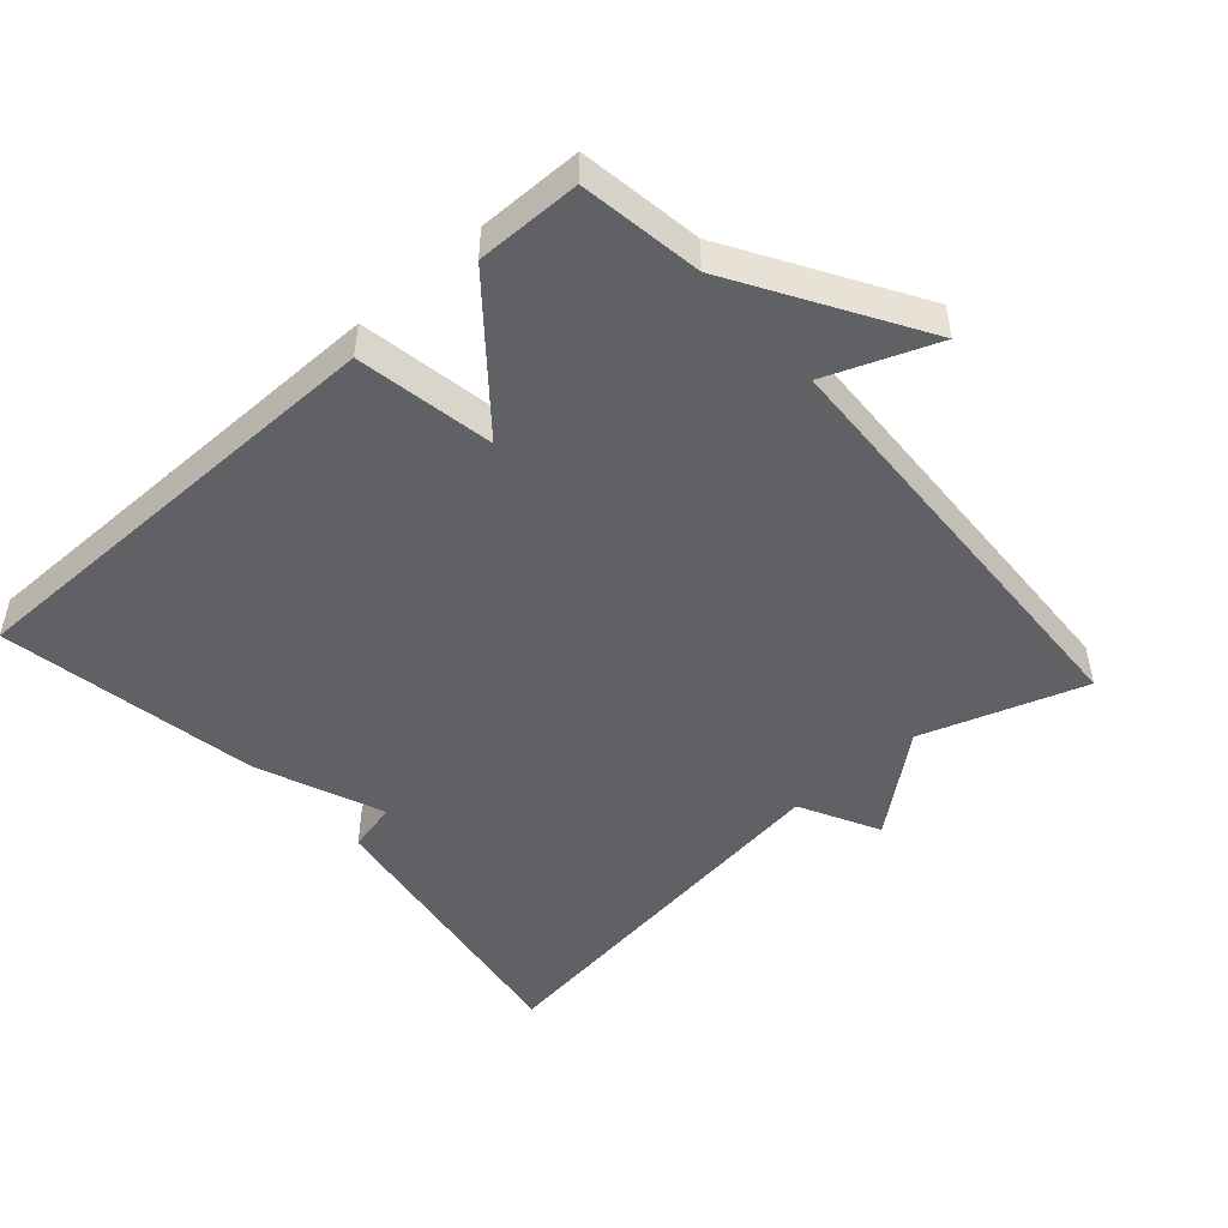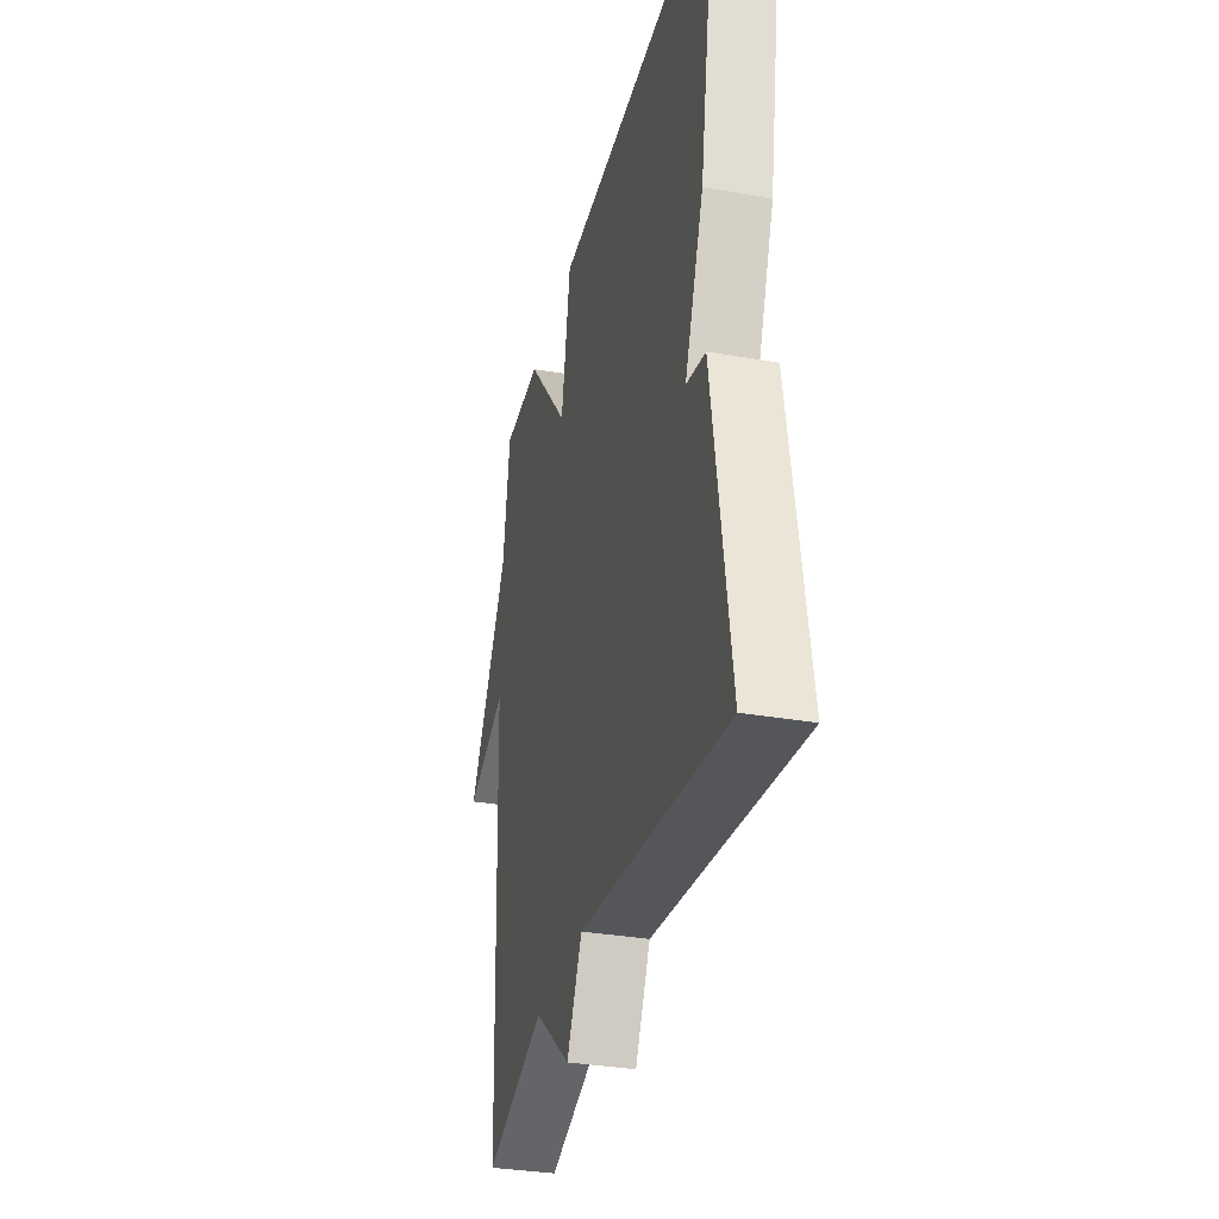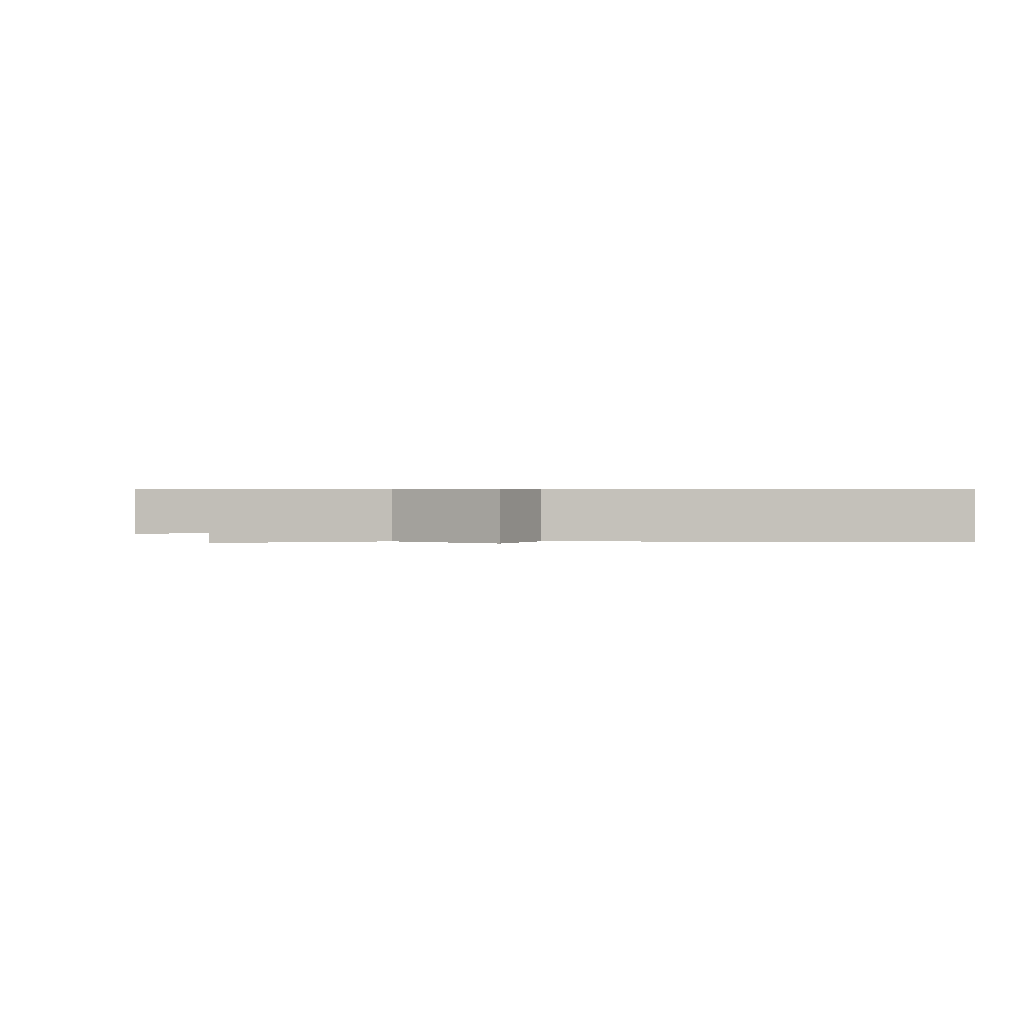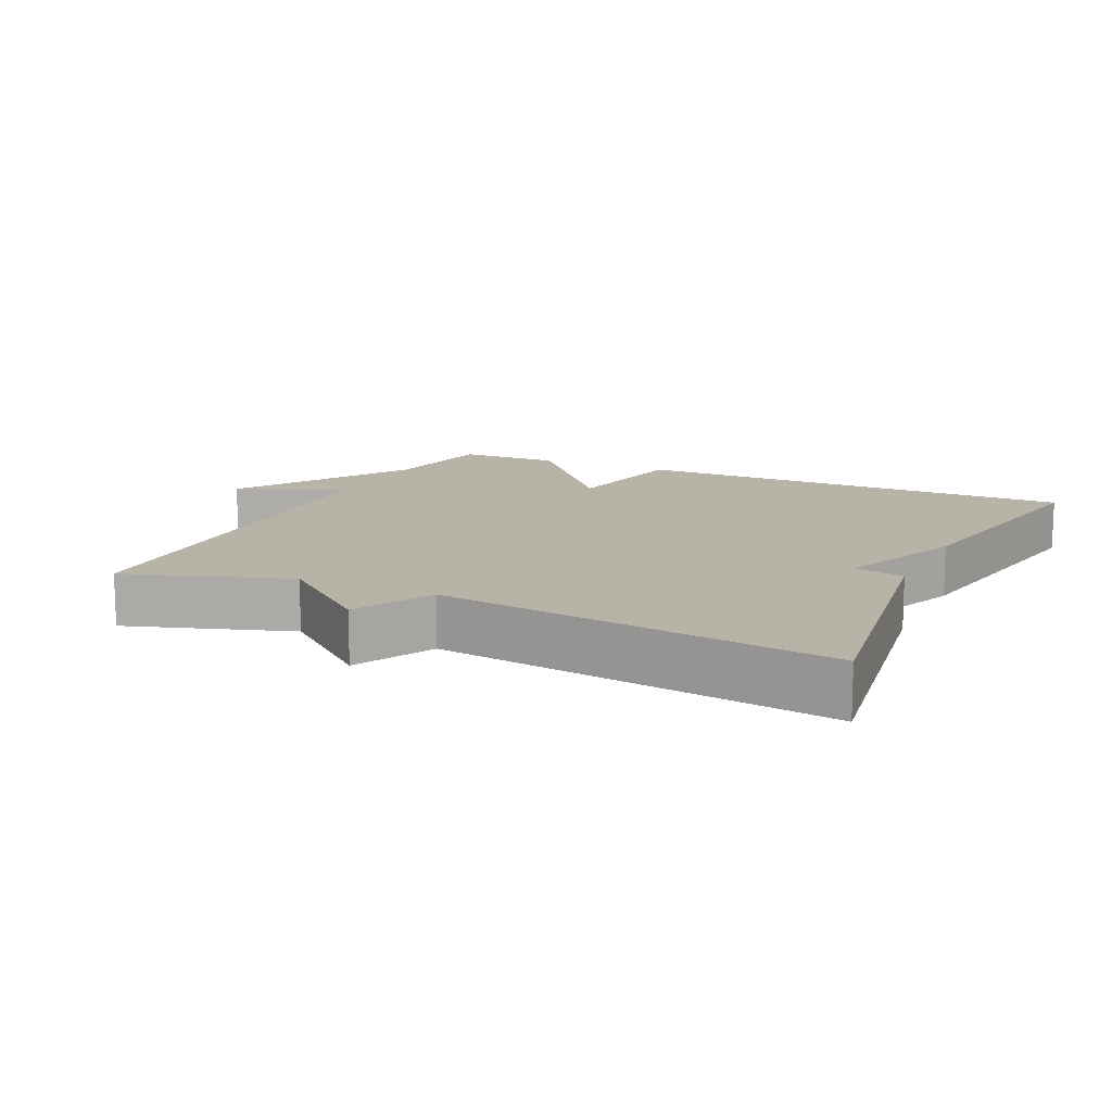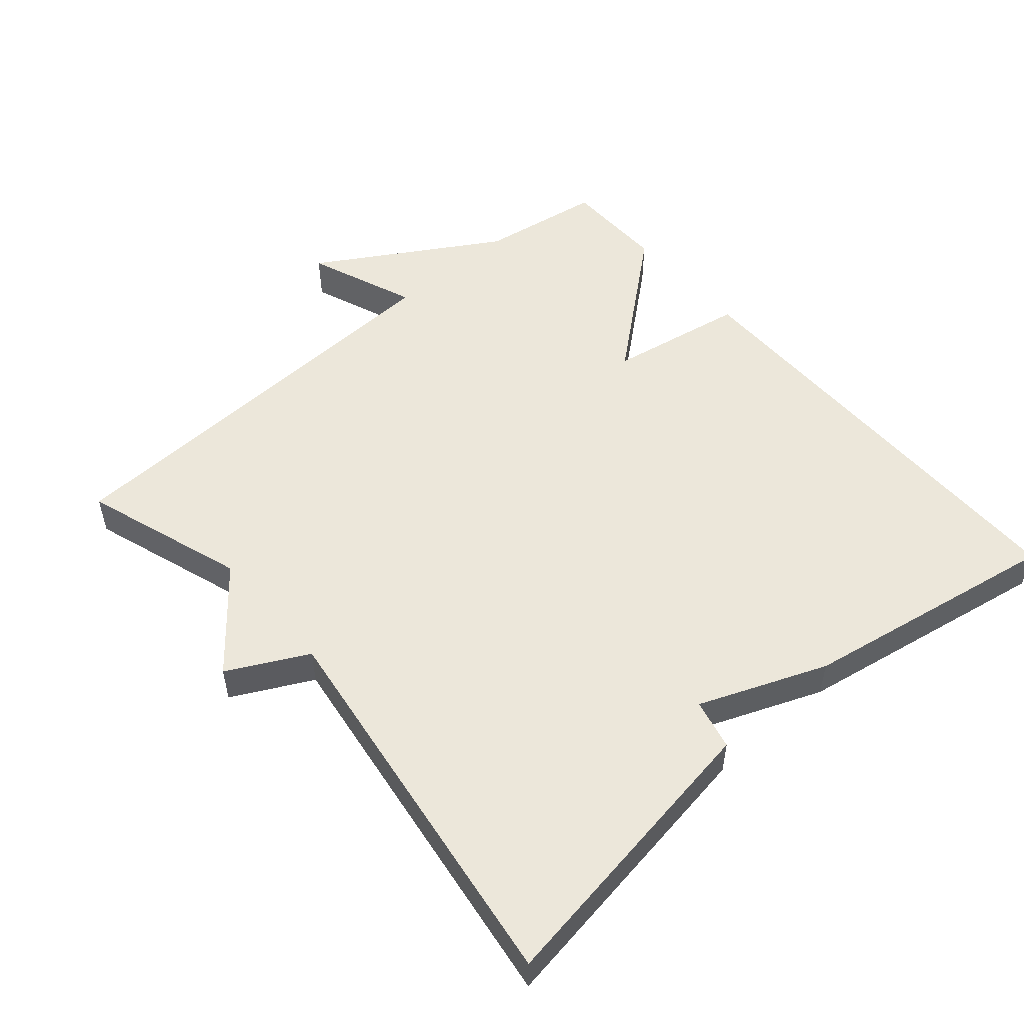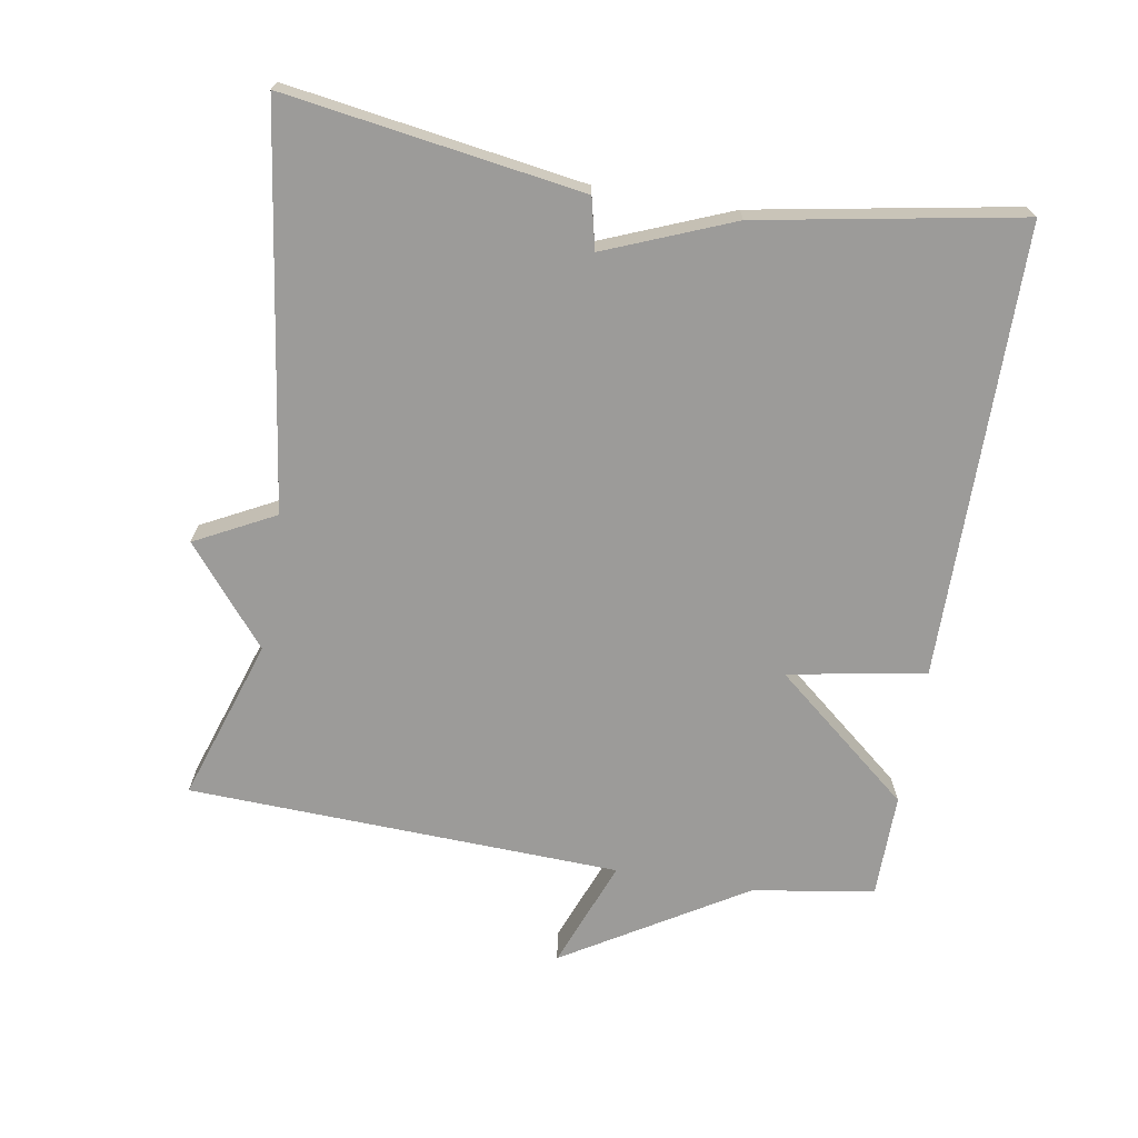
<metadata>
{"format":"obj","ext":"obj","renderer":"f3d","projection":"perspective","resolution":1024,"background":"white","views":[{"elev":-48.6,"azim":41.6,"up":"+Y"},{"elev":-33.2,"azim":-103.5,"up":"+Z"},{"elev":0.6,"azim":178.1,"up":"+Y"},{"elev":12.6,"azim":-154.7,"up":"+Y"},{"elev":52.7,"azim":-130.8,"up":"+Y"},{"elev":-69.7,"azim":-99.4,"up":"+Y"}]}
</metadata>
<code>
v 0.5 0.07 0.5
v 0.527 0.07 0.324
v 0.684 0.07 0.063
v 0.527 0.07 0.124
v 0.5 0.07 -0.5
v 0.266 0.07 -0.422
v 0.125 0.07 -0.537
v 0.066 0.07 -0.422
v -0.5 0.07 -0.5
v -0.434 0.07 -0.075
v -0.361 0.07 -0.058
v -0.434 0.07 0.125
v -0.5 0.07 0.5
v 0.15 0.07 0.502
v 0.185 0.07 0.304
v 0.35 0.07 0.502
v 0.5 0 0.5
v 0.527 0 0.324
v 0.684 0 0.063
v 0.527 0 0.124
v 0.5 0 -0.5
v 0.266 0 -0.422
v 0.125 0 -0.537
v 0.066 0 -0.422
v -0.5 0 -0.5
v -0.434 0 -0.075
v -0.361 0 -0.058
v -0.434 0 0.125
v -0.5 0 0.5
v 0.15 0 0.502
v 0.185 0 0.304
v 0.35 0 0.502
f 15 16 1 2
f 13 14 15
f 12 13 15
f 11 12 15
f 11 15 2
f 8 9 10 11
f 8 11 2
f 6 7 8 2
f 4 5 6 2
f 2 3 4
f 18 17 32 31
f 31 30 29
f 31 29 28
f 31 28 27
f 18 31 27
f 27 26 25 24
f 18 27 24
f 18 24 23 22
f 18 22 21 20
f 20 19 18
f 1 17 18 2
f 2 18 19 3
f 3 19 20 4
f 4 20 21 5
f 5 21 22 6
f 6 22 23 7
f 7 23 24 8
f 8 24 25 9
f 9 25 26 10
f 10 26 27 11
f 11 27 28 12
f 12 28 29 13
f 13 29 30 14
f 14 30 31 15
f 15 31 32 16
f 16 32 17 1

</code>
